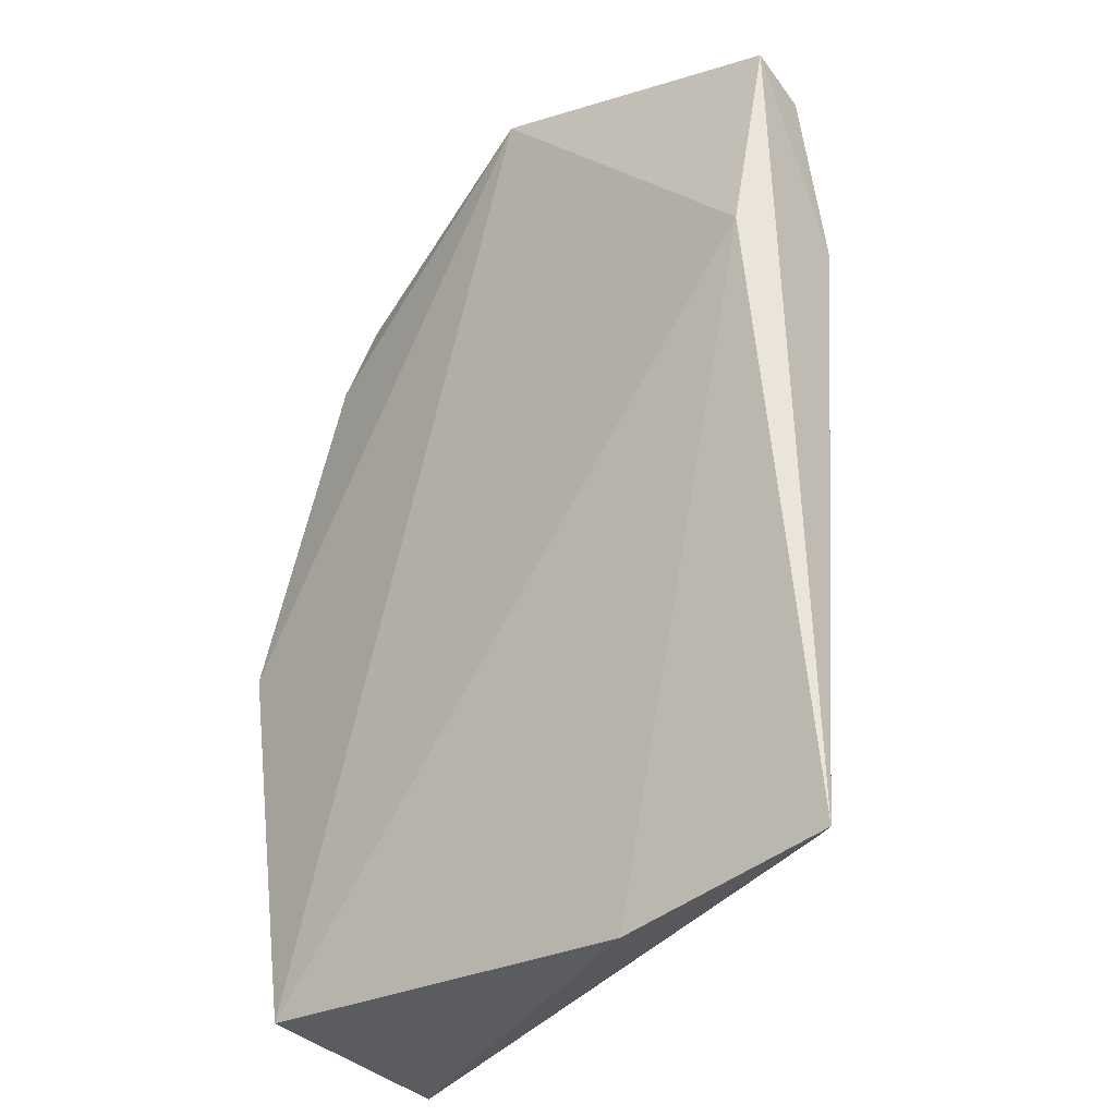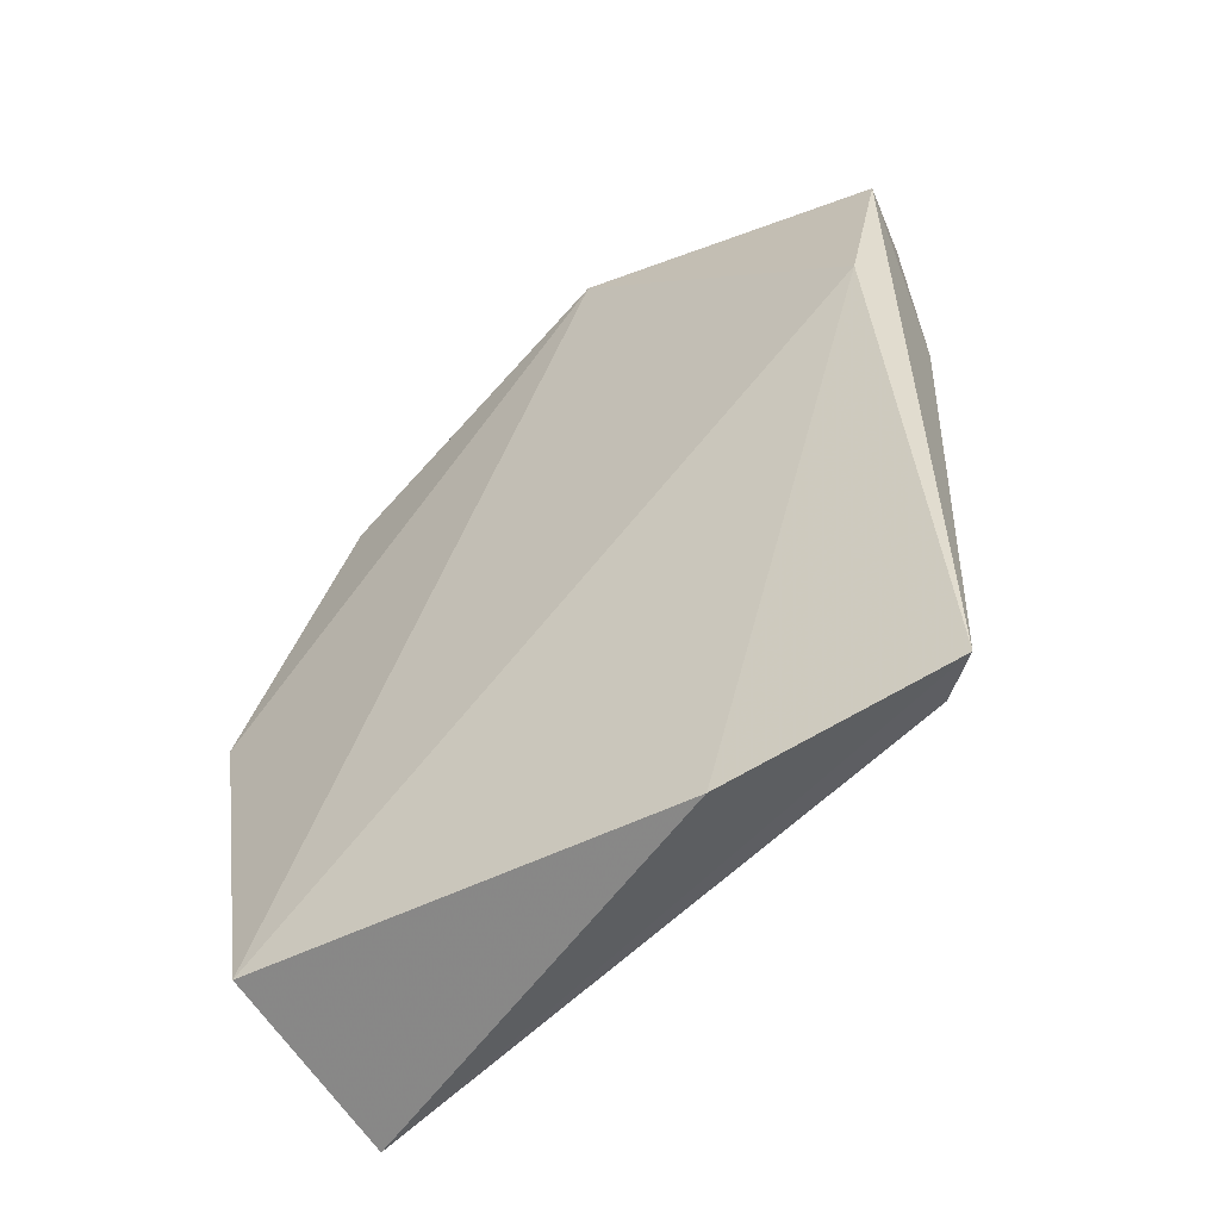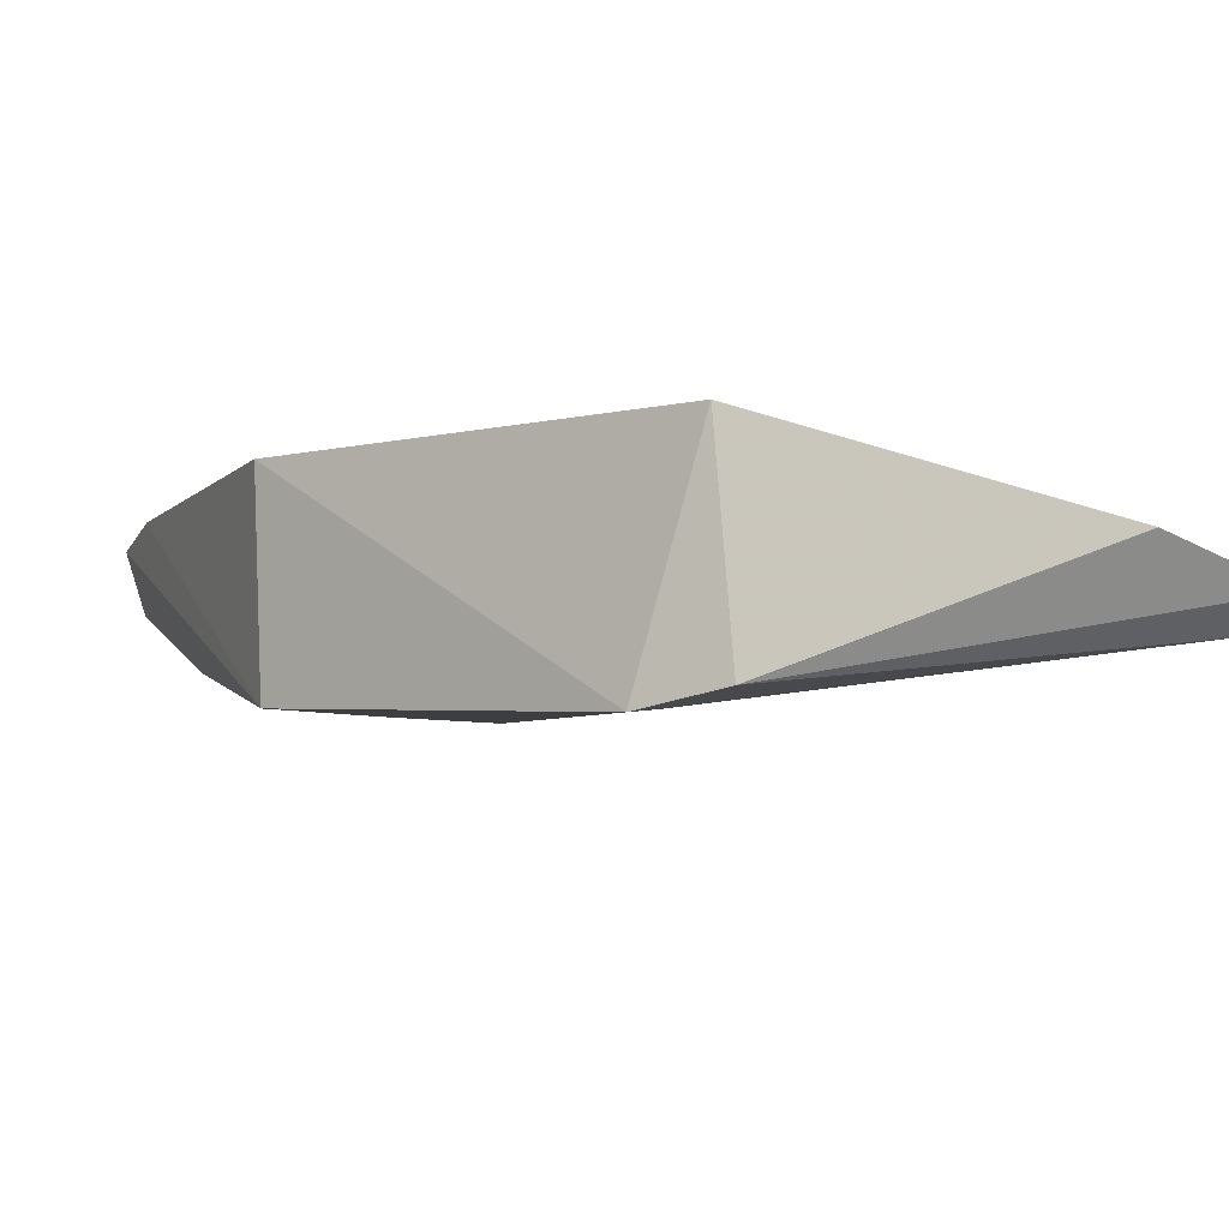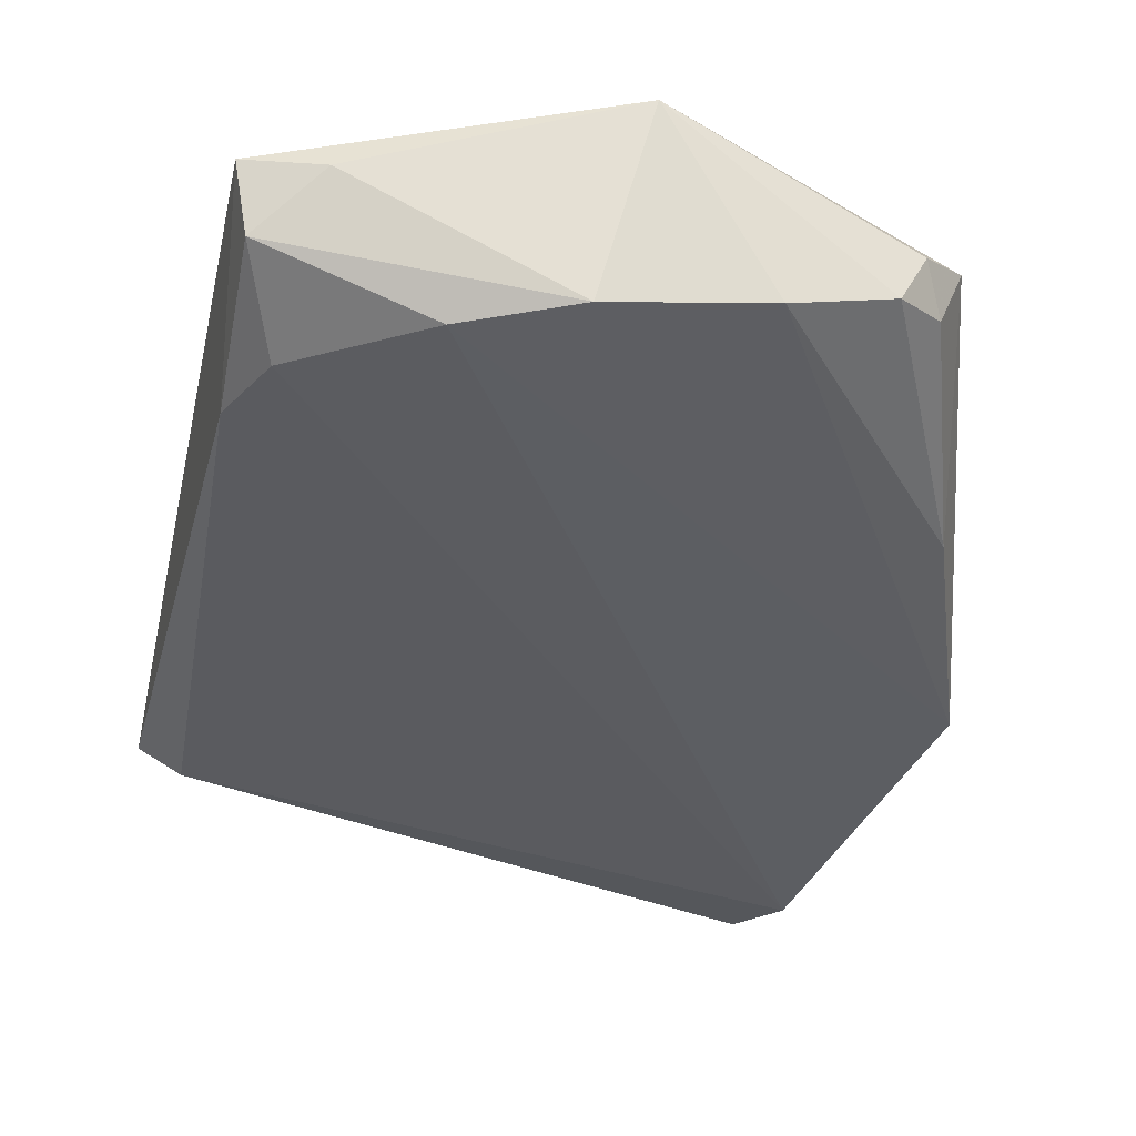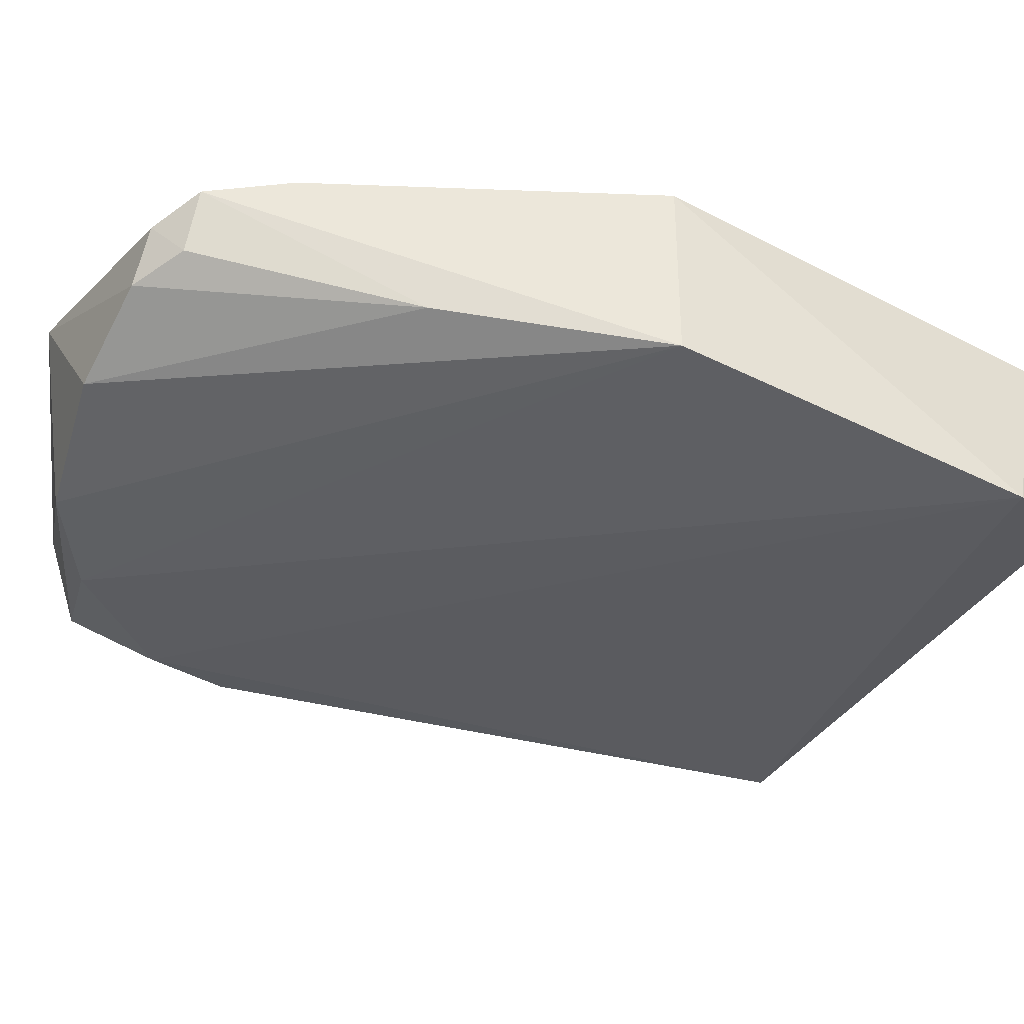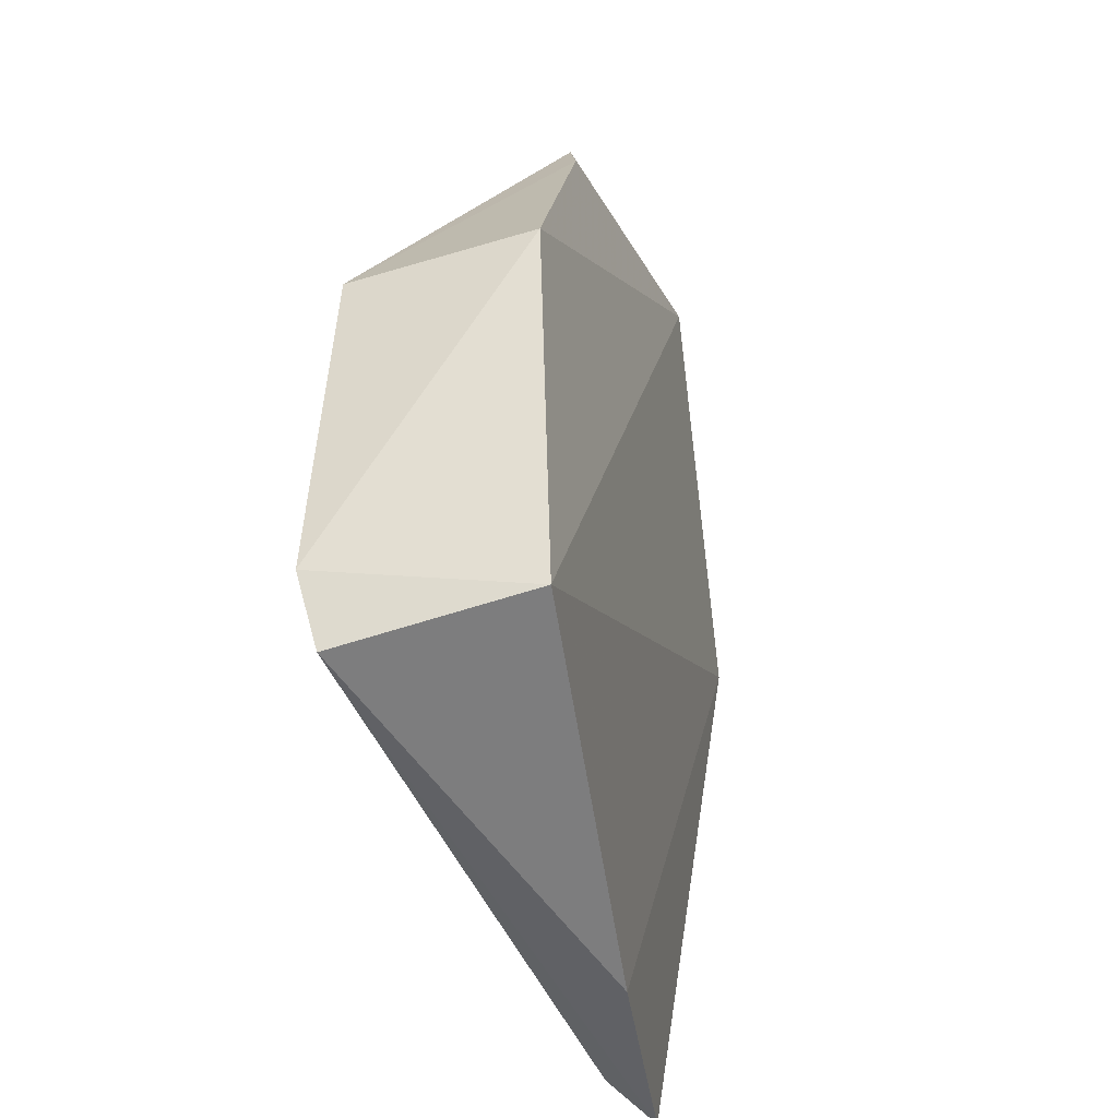
<metadata>
{"format":"obj","ext":"obj","renderer":"f3d","projection":"perspective","resolution":1024,"background":"white","views":[{"elev":-36.9,"azim":-133.3,"up":"+Z"},{"elev":-63.4,"azim":-144.8,"up":"+Z"},{"elev":-7.1,"azim":137.0,"up":"+Y"},{"elev":-33.1,"azim":-15.9,"up":"+Y"},{"elev":-41.4,"azim":67.2,"up":"+Y"},{"elev":-51.0,"azim":105.4,"up":"+Z"}]}
</metadata>
<code>
v 0.0153 0.01703 0.1064
v 0.04285 0.002289 0.07526
v 0.03909 0.01392 0.04843
v -0.001683 0.009211 0.04671
v 0.006085 0.005297 0.1003
v 0.03891 0.001636 0.04722
v -0.002669 0.01486 0.08624
v 0.04336 0.01437 0.0754
v 0.0288 0.009181 0.1039
v 0.01226 0.01088 0.04502
v 0.001049 0.006759 0.0484
v 0.04072 0.0007096 0.05197
v -0.004806 0.01403 0.09955
v 0.02218 0.006801 0.1047
v 0.03348 0.01361 0.1015
v -0.001368 0.006227 0.09347
v 0.0126 0.005529 0.1037
v 0.03722 0.005441 0.08845
v 0.03555 0.01451 0.09632
v 0.0306 0.0125 0.1035
v -0.003894 0.009788 0.09886
v -0.003099 0.00673 0.08811
v -0.0002887 0.01307 0.1015
v 0.03191 0.01 0.1017
f 7 1 3
f 8 3 1
f 10 6 4
f 10 3 6
f 10 7 3
f 10 4 7
f 11 4 6
f 12 2 5
f 12 11 6
f 12 8 2
f 12 6 3
f 12 3 8
f 13 1 7
f 13 7 4
f 14 9 1
f 16 12 5
f 16 11 12
f 17 14 1
f 17 5 2
f 17 2 14
f 18 14 2
f 18 9 14
f 18 2 15
f 19 8 1
f 19 1 15
f 19 15 2
f 19 2 8
f 20 15 1
f 20 1 9
f 21 16 5
f 21 5 17
f 22 4 11
f 22 11 16
f 22 16 21
f 22 21 13
f 22 13 4
f 23 17 1
f 23 1 13
f 23 21 17
f 23 13 21
f 24 18 15
f 24 9 18
f 24 20 9
f 24 15 20

</code>
